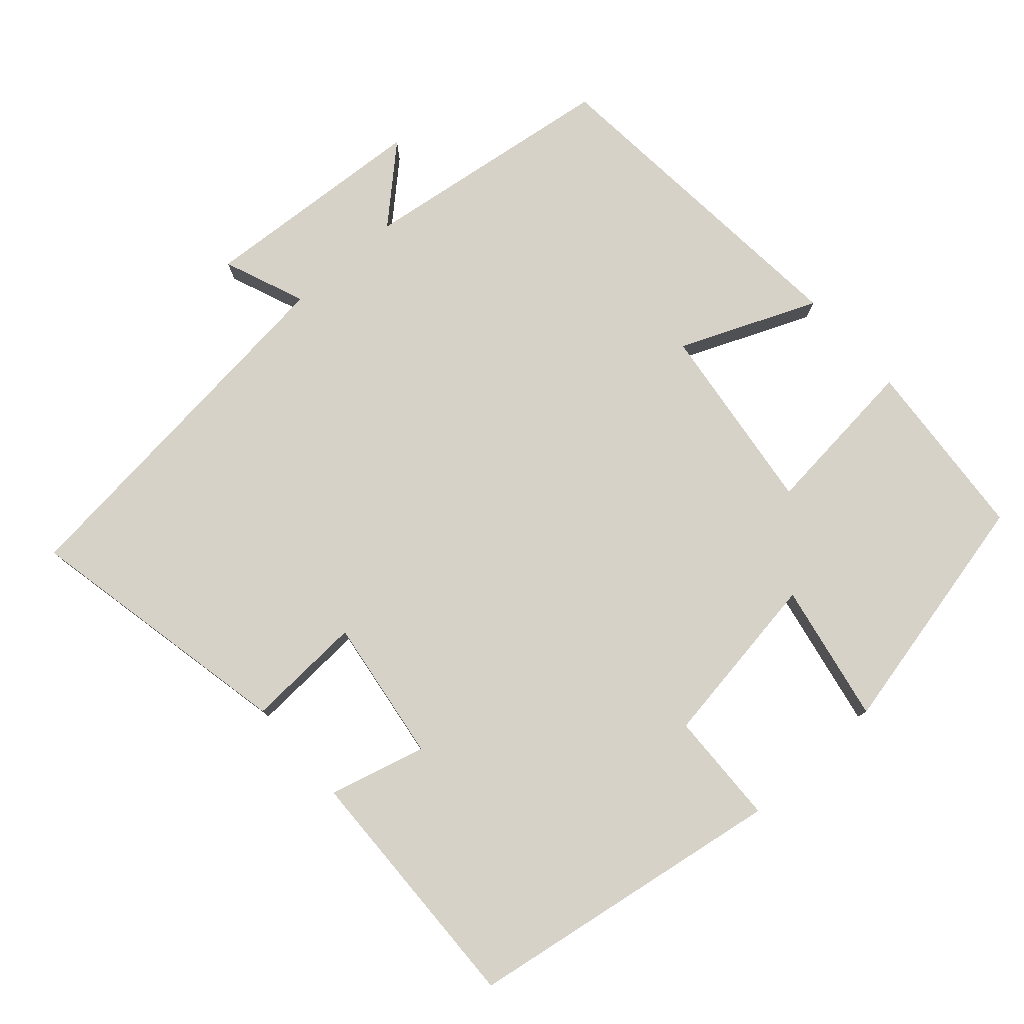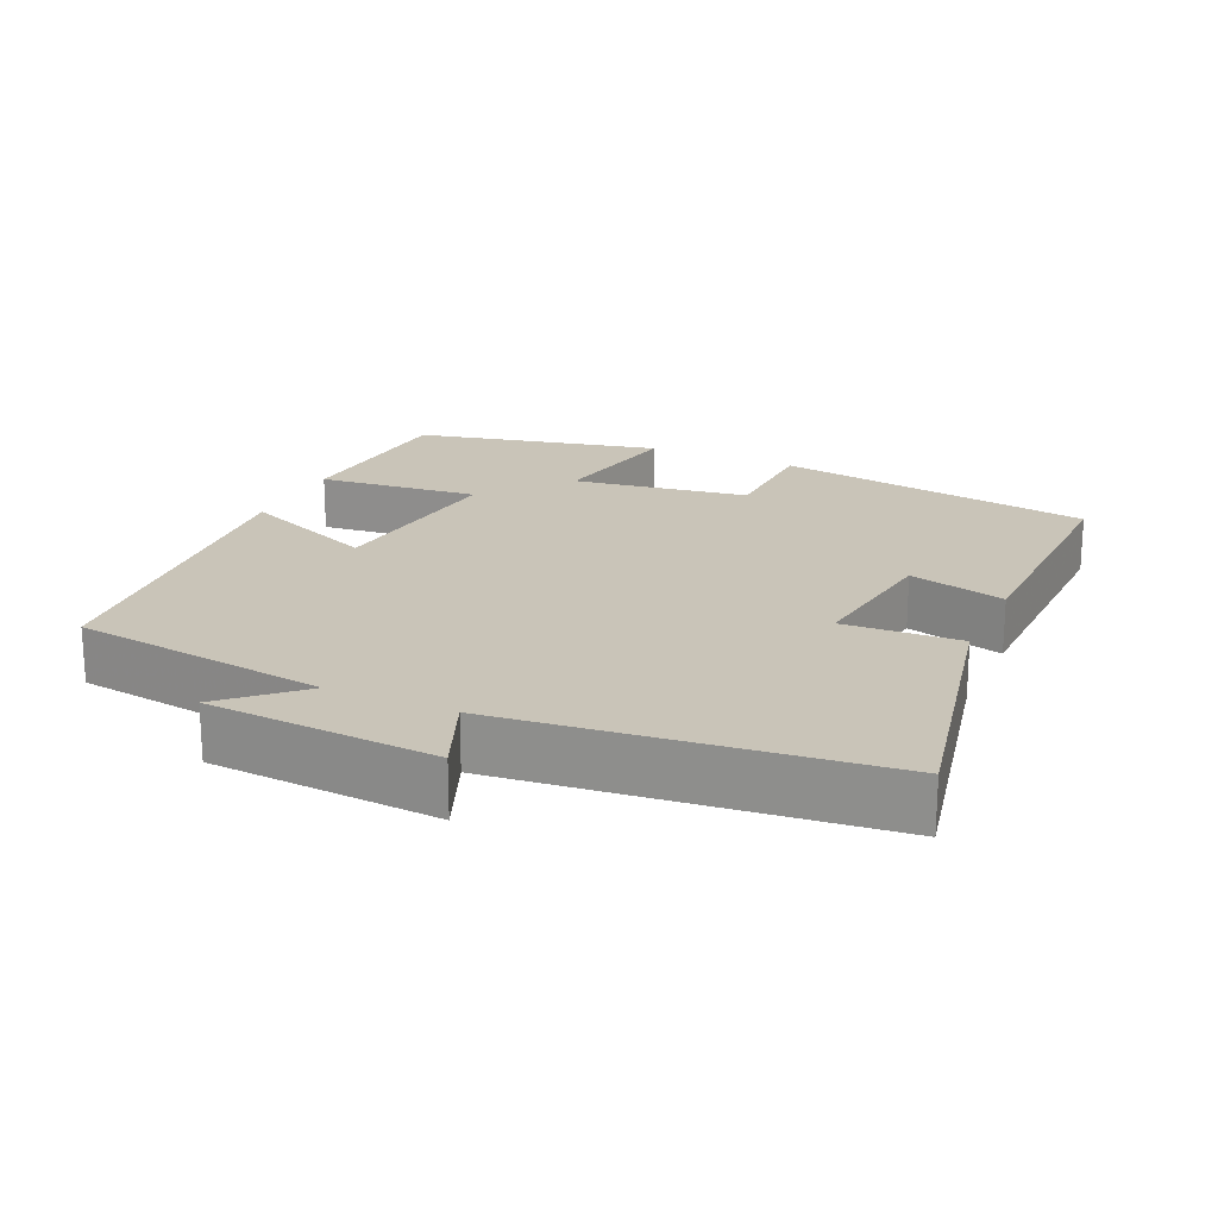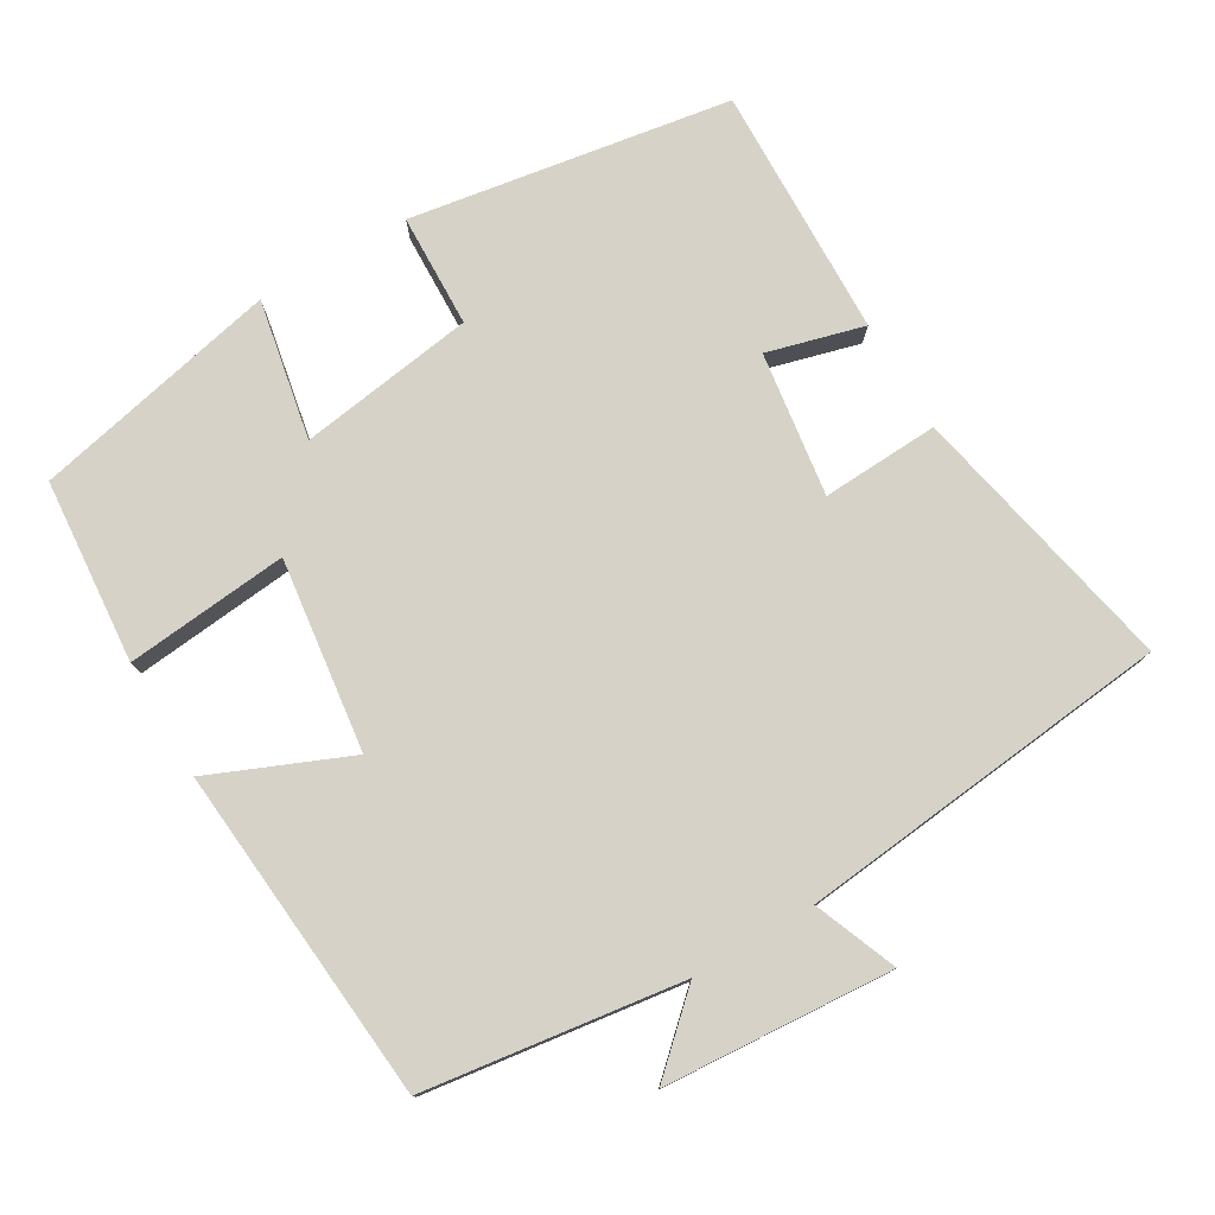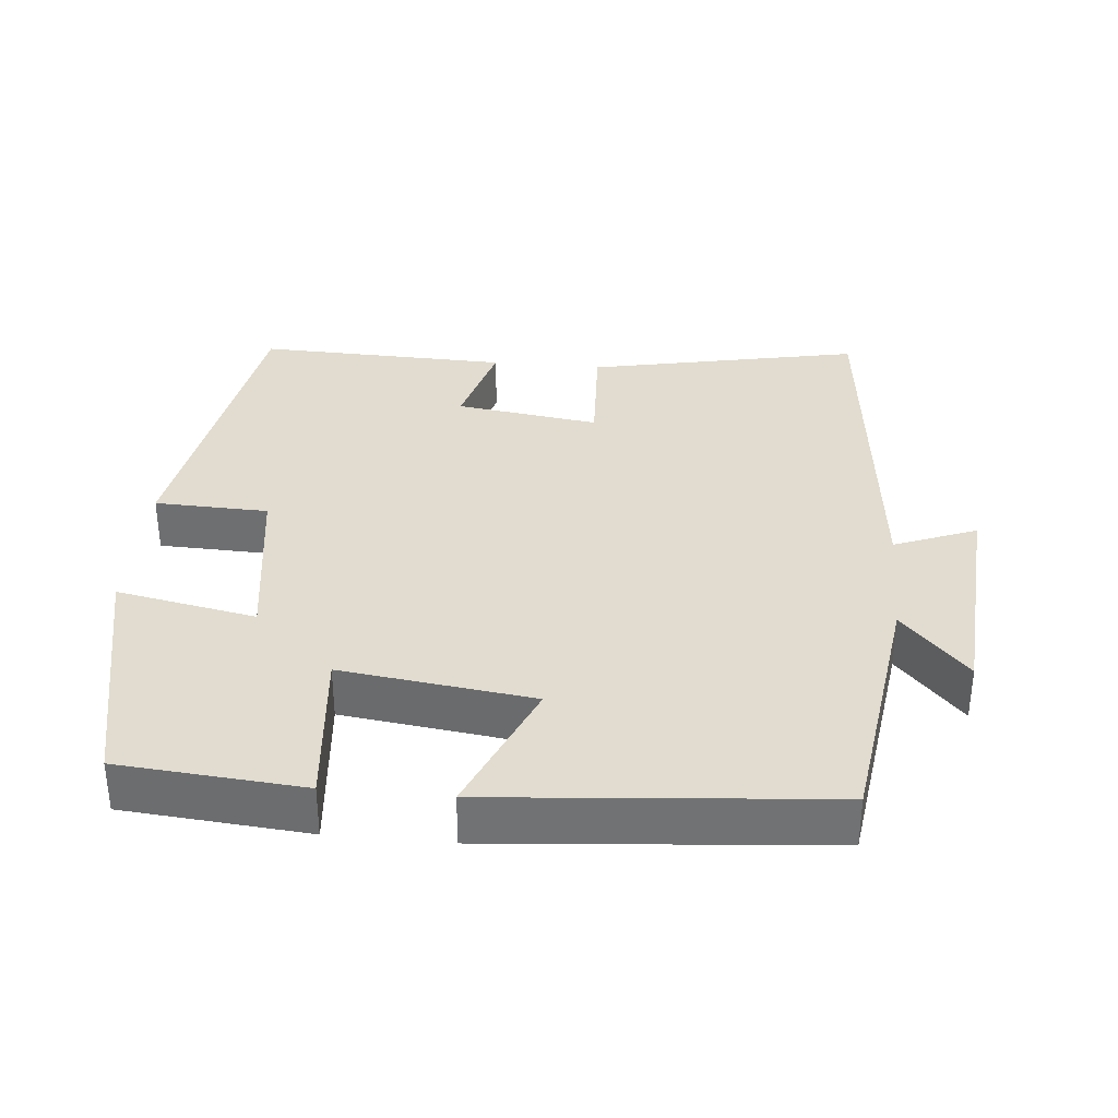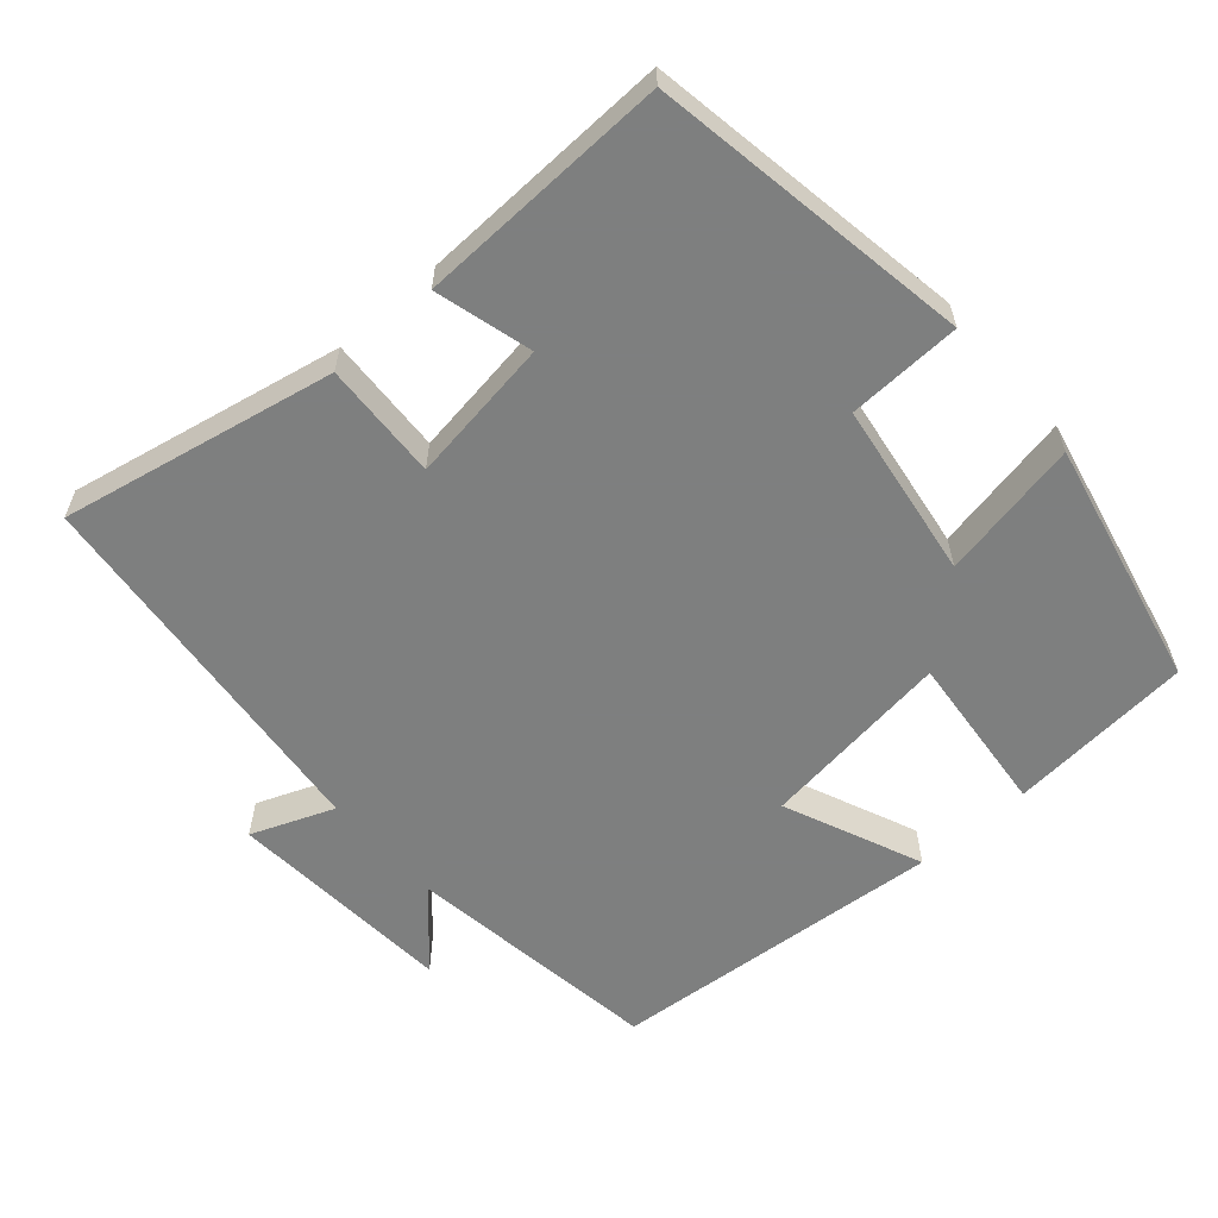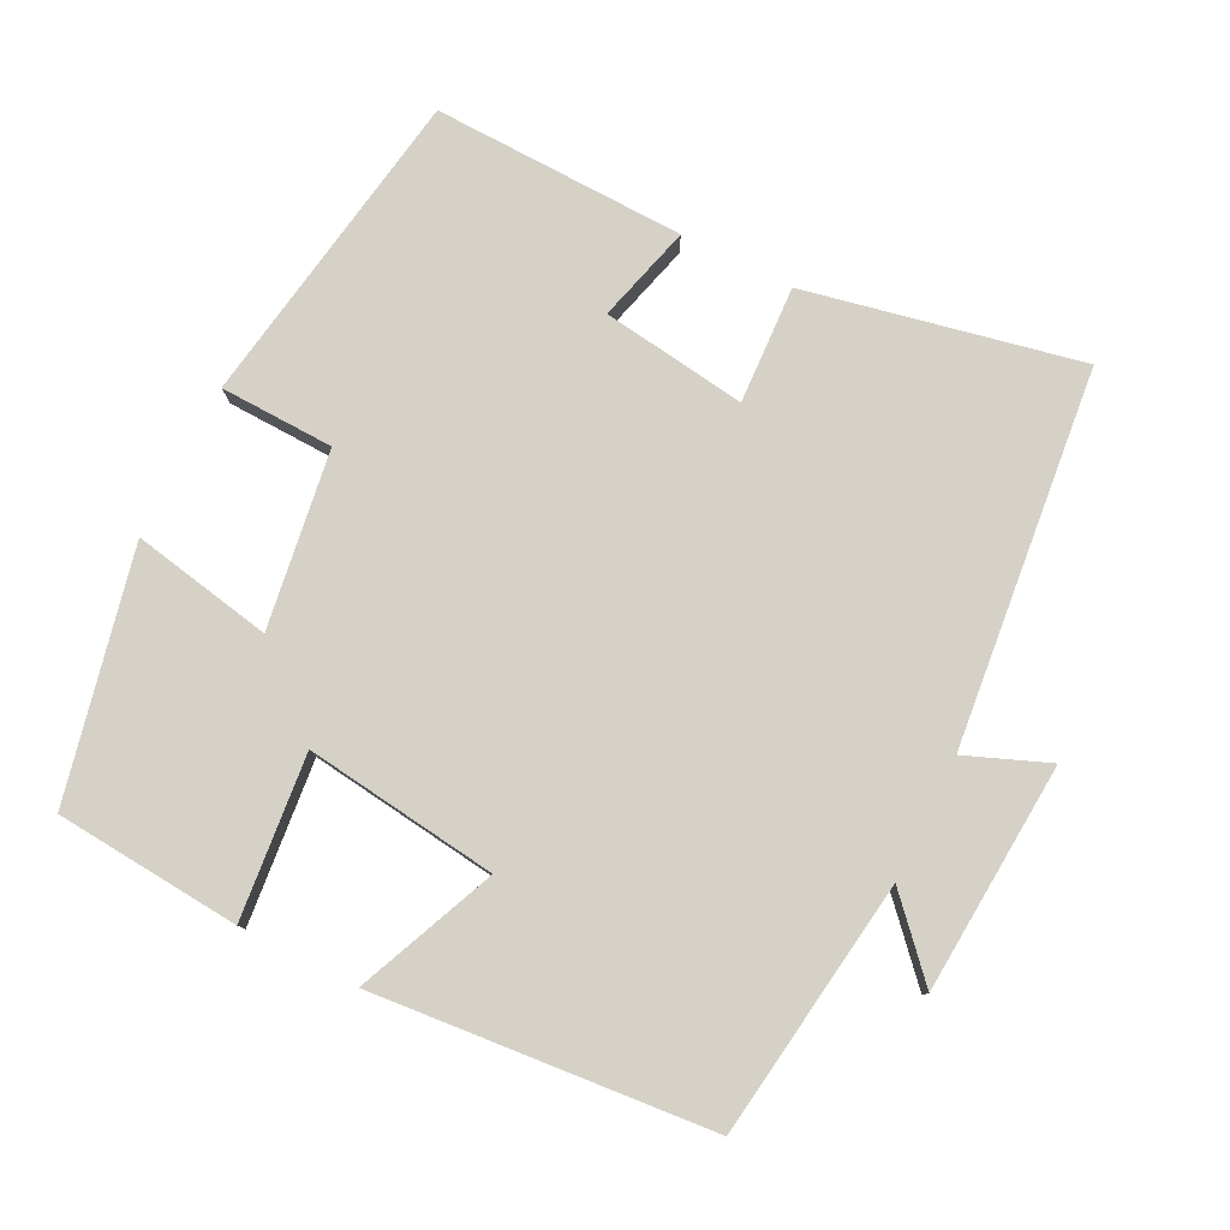
<metadata>
{"format":"obj","ext":"obj","renderer":"f3d","projection":"perspective","resolution":1024,"background":"white","views":[{"elev":78.4,"azim":-131.7,"up":"+Y"},{"elev":20.2,"azim":114.2,"up":"+Y"},{"elev":77.6,"azim":59.5,"up":"+Y"},{"elev":34.5,"azim":5.4,"up":"+Y"},{"elev":-59.6,"azim":-138.6,"up":"+Y"},{"elev":79.2,"azim":26.6,"up":"+Y"}]}
</metadata>
<code>
v -0.429 0.07 -0.51
v -0.5 0.07 -0.07
v -0.344 0.07 -0.065
v -0.308 0.07 0.177
v -0.5 0.07 0.14
v -0.425 0.07 0.479
v -0.172 0.07 0.5
v -0.194 0.07 0.277
v 0.07 0.07 0.311
v -0.01 0.07 0.5
v 0.451 0.07 0.46
v 0.5 0.07 0.107
v 0.591 0.07 0.206
v 0.613 0.07 -0.108
v 0.5 0.07 -0.063
v 0.446 0.07 -0.577
v 0.071 0.07 -0.5
v 0.079 0.07 -0.339
v -0.119 0.07 -0.367
v -0.083 0.07 -0.5
v -0.429 0 -0.51
v -0.5 0 -0.07
v -0.344 0 -0.065
v -0.308 0 0.177
v -0.5 0 0.14
v -0.425 0 0.479
v -0.172 0 0.5
v -0.194 0 0.277
v 0.07 0 0.311
v -0.01 0 0.5
v 0.451 0 0.46
v 0.5 0 0.107
v 0.591 0 0.206
v 0.613 0 -0.108
v 0.5 0 -0.063
v 0.446 0 -0.577
v 0.071 0 -0.5
v 0.079 0 -0.339
v -0.119 0 -0.367
v -0.083 0 -0.5
f 1 2 3
f 20 1 3
f 19 20 3
f 18 19 3 4
f 15 16 17 18
f 15 18 4
f 12 13 14 15
f 11 12 15
f 10 11 15
f 9 10 15
f 8 9 15 4
f 6 7 8
f 5 6 8
f 4 5 8
f 23 22 21
f 23 21 40
f 23 40 39
f 24 23 39 38
f 38 37 36 35
f 24 38 35
f 35 34 33 32
f 35 32 31
f 35 31 30
f 35 30 29
f 24 35 29 28
f 28 27 26
f 28 26 25
f 28 25 24
f 1 21 22 2
f 2 22 23 3
f 3 23 24 4
f 4 24 25 5
f 5 25 26 6
f 6 26 27 7
f 7 27 28 8
f 8 28 29 9
f 9 29 30 10
f 10 30 31 11
f 11 31 32 12
f 12 32 33 13
f 13 33 34 14
f 14 34 35 15
f 15 35 36 16
f 16 36 37 17
f 17 37 38 18
f 18 38 39 19
f 19 39 40 20
f 20 40 21 1

</code>
